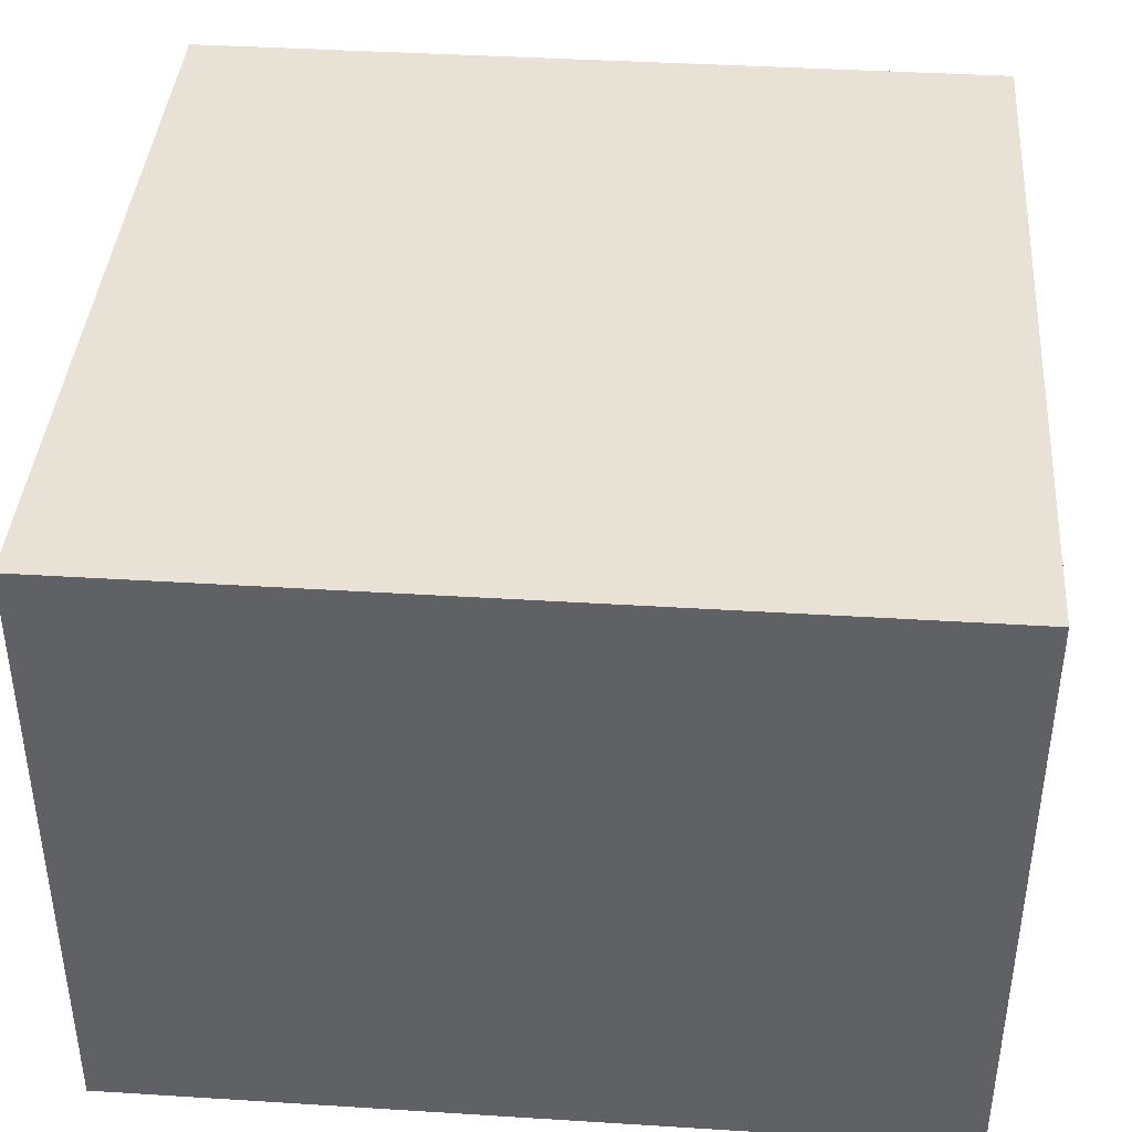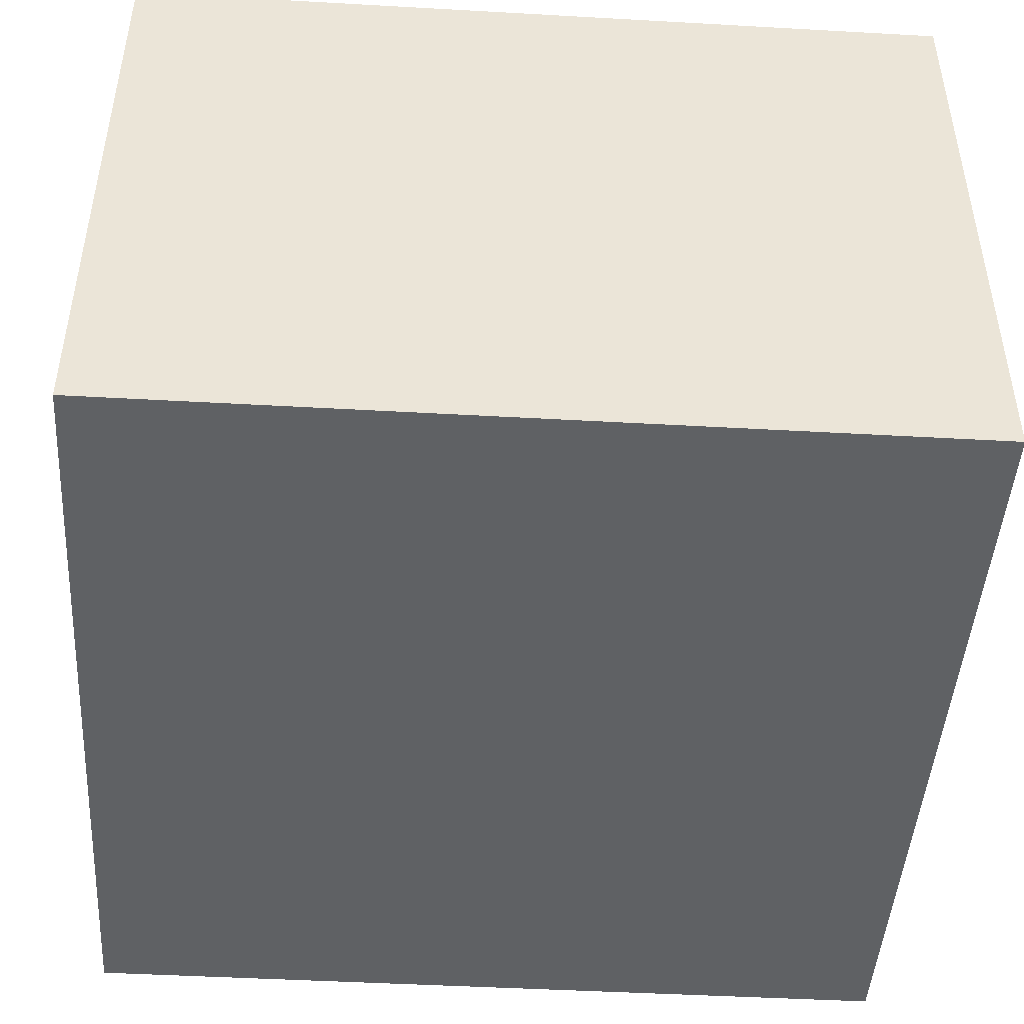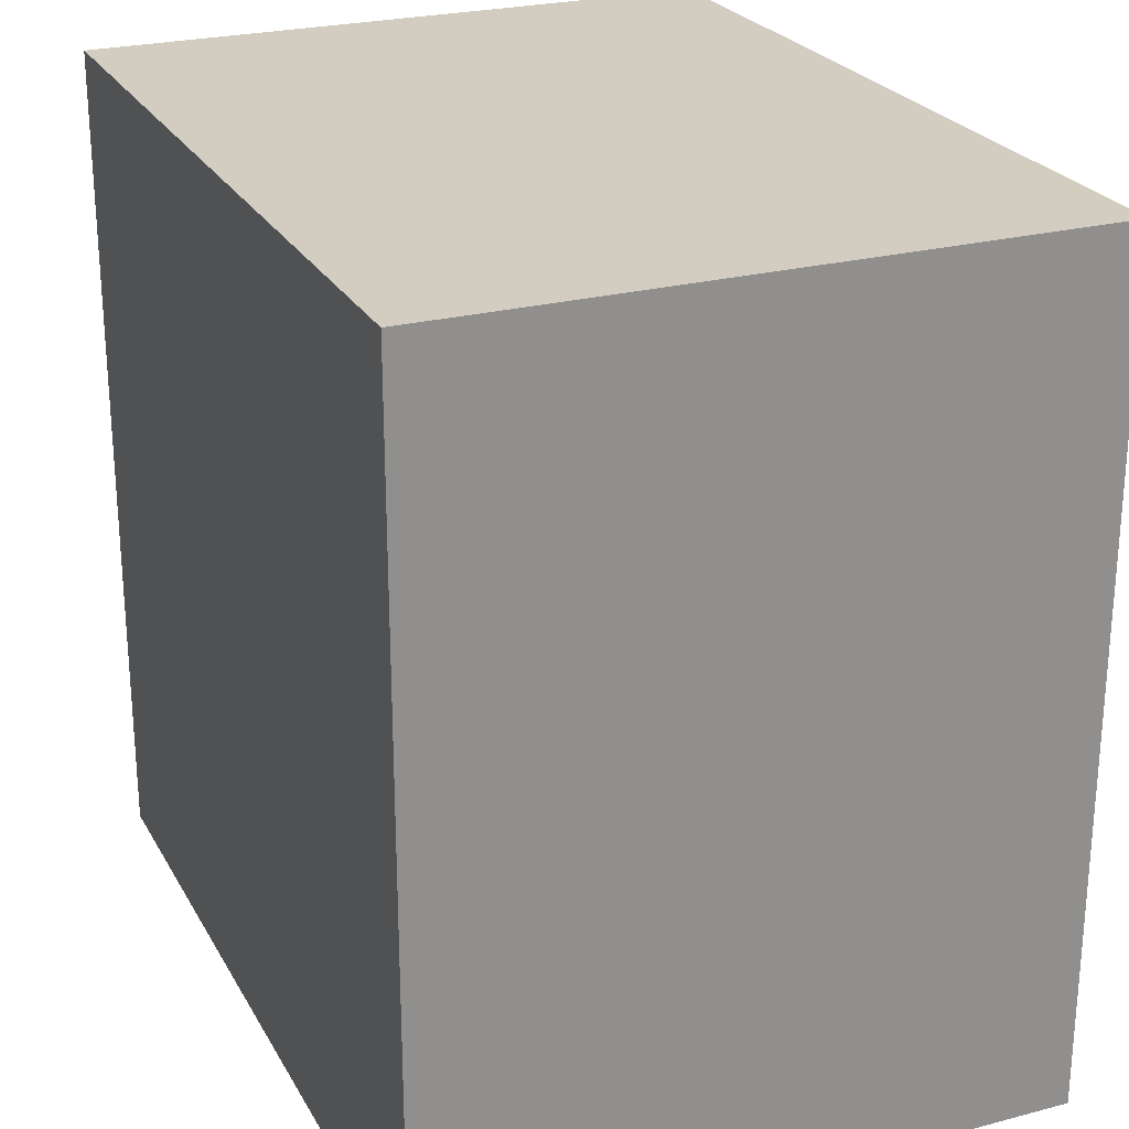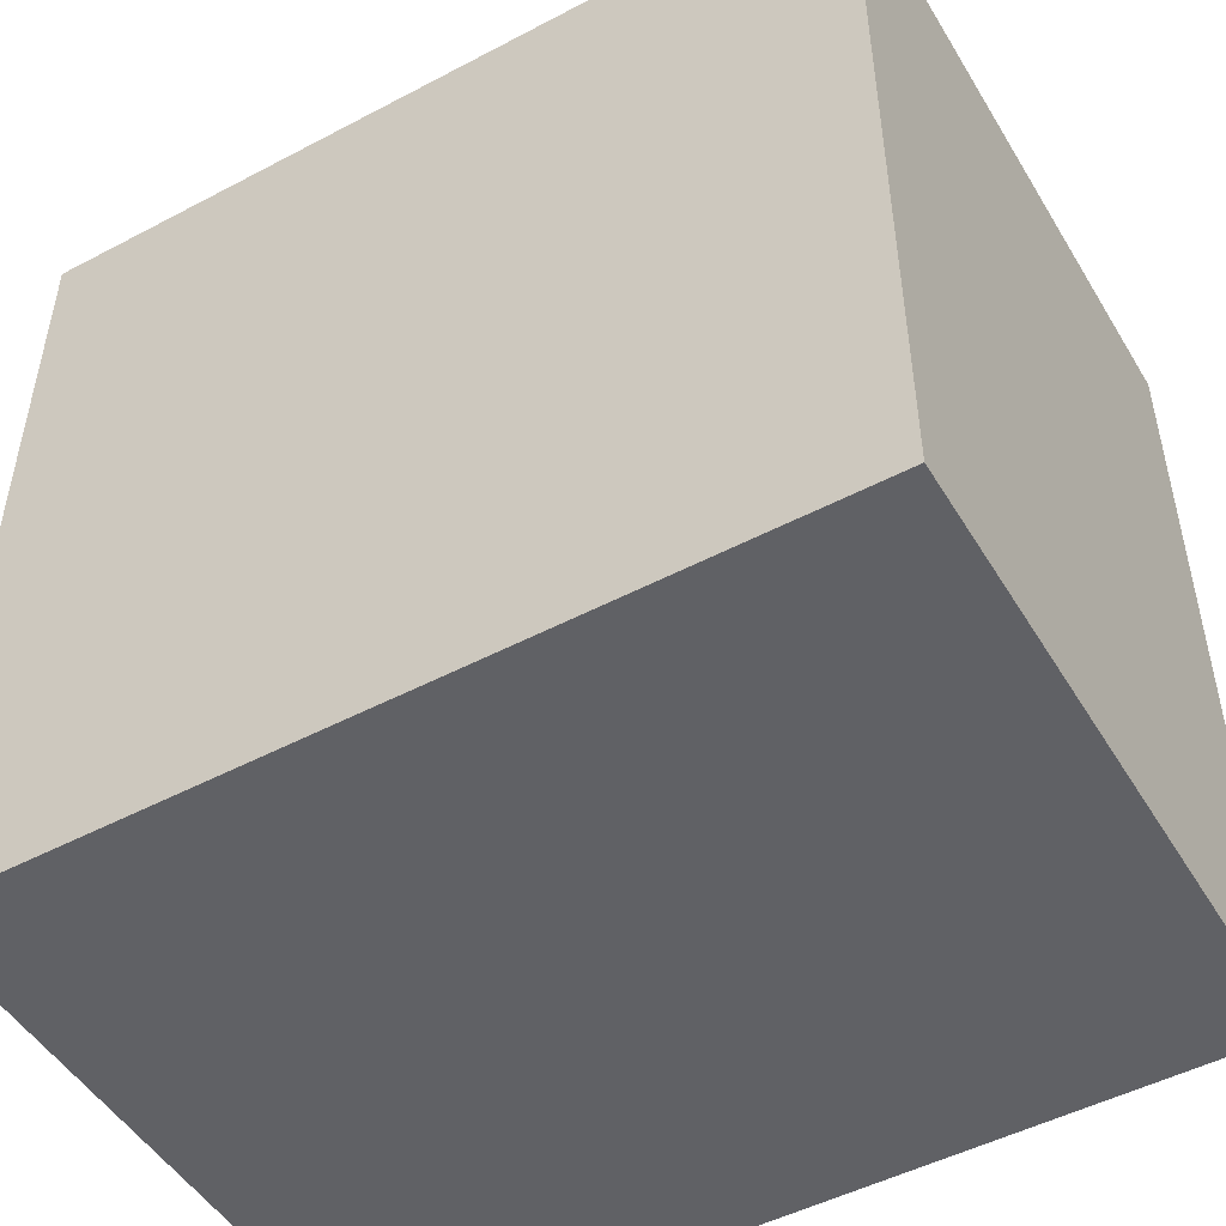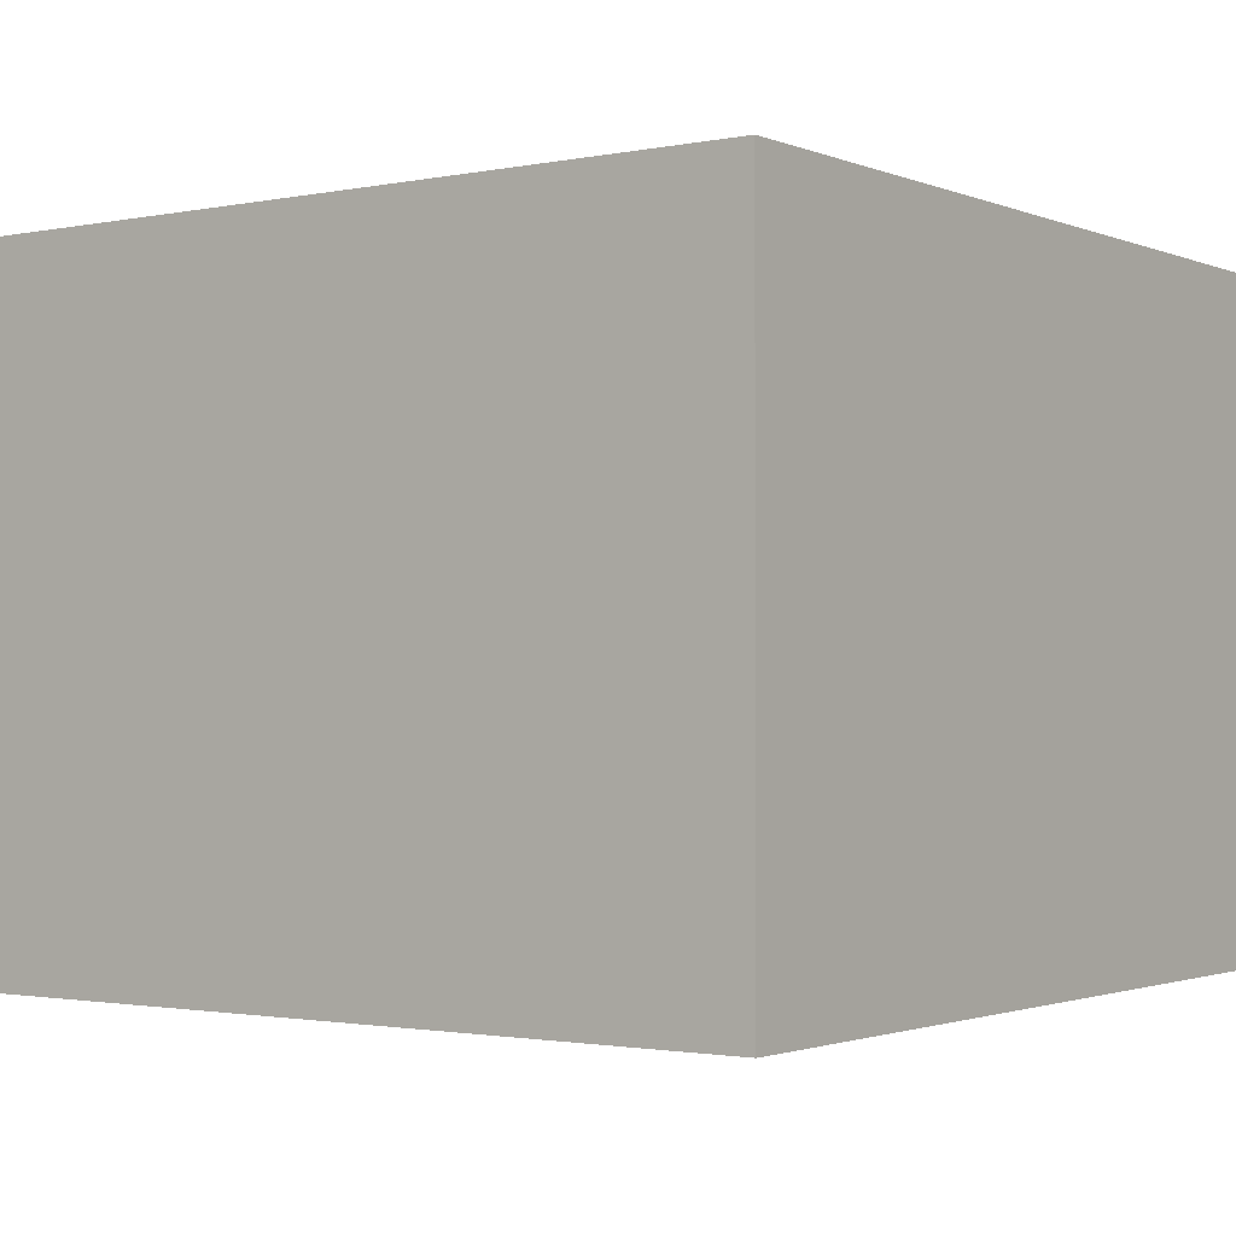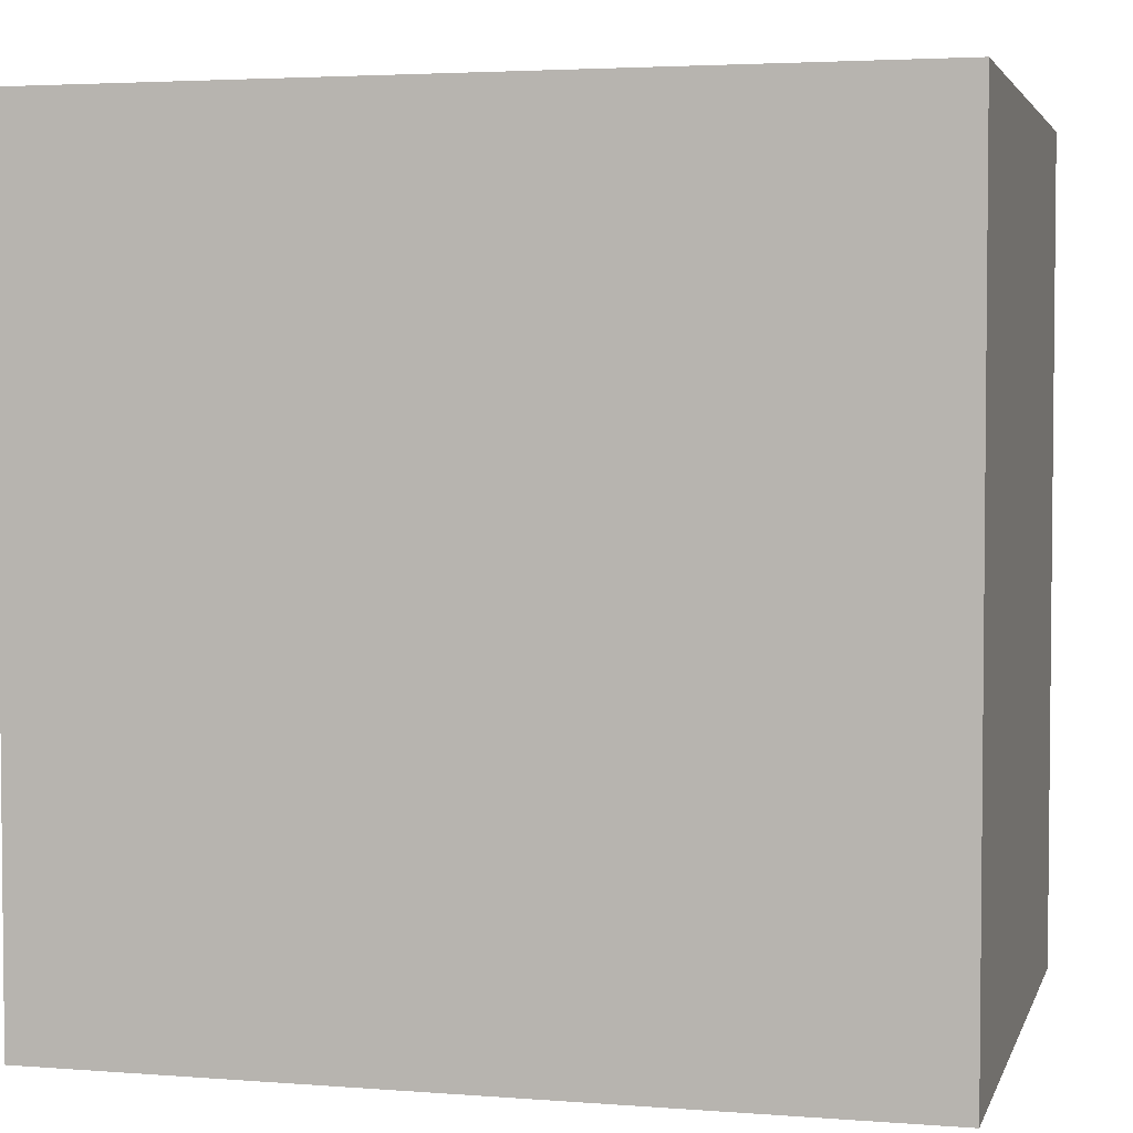
<metadata>
{"format":"obj","ext":"obj","renderer":"f3d","projection":"perspective","resolution":1024,"background":"white","views":[{"elev":40.2,"azim":-175.6,"up":"+Y"},{"elev":-46.1,"azim":-93.7,"up":"+Y"},{"elev":24.8,"azim":-113.1,"up":"+Z"},{"elev":-49.5,"azim":30.2,"up":"+Z"},{"elev":-1.6,"azim":35.8,"up":"+Y"},{"elev":3.5,"azim":-165.5,"up":"+Z"}]}
</metadata>
<code>
o 立方体.012
v -0.05644 0.2458 0.05644
v -0.05644 0.3317 0.05644
v 0.05644 0.2458 0.05644
v -0.05644 0.2458 -0.05644
v -0.05644 0.3317 -0.05644
v 0.05644 0.2458 -0.05644
v 0.05644 0.3317 -0.05644
v 0.05644 0.3317 0.05644
f 8 1 3
f 5 1 2
f 1 6 3
f 5 6 4
f 3 7 8
f 5 8 7
f 8 2 1
f 5 4 1
f 1 4 6
f 5 7 6
f 3 6 7
f 5 2 8

</code>
